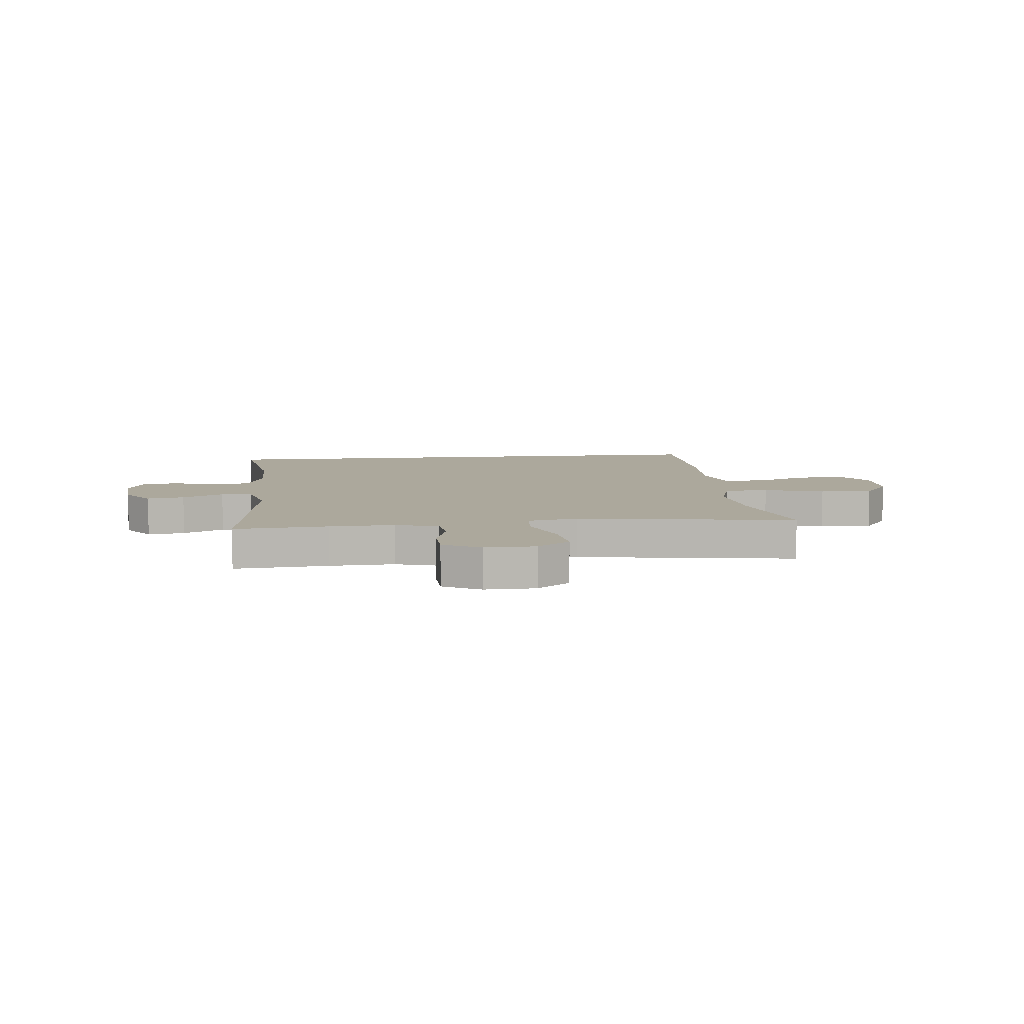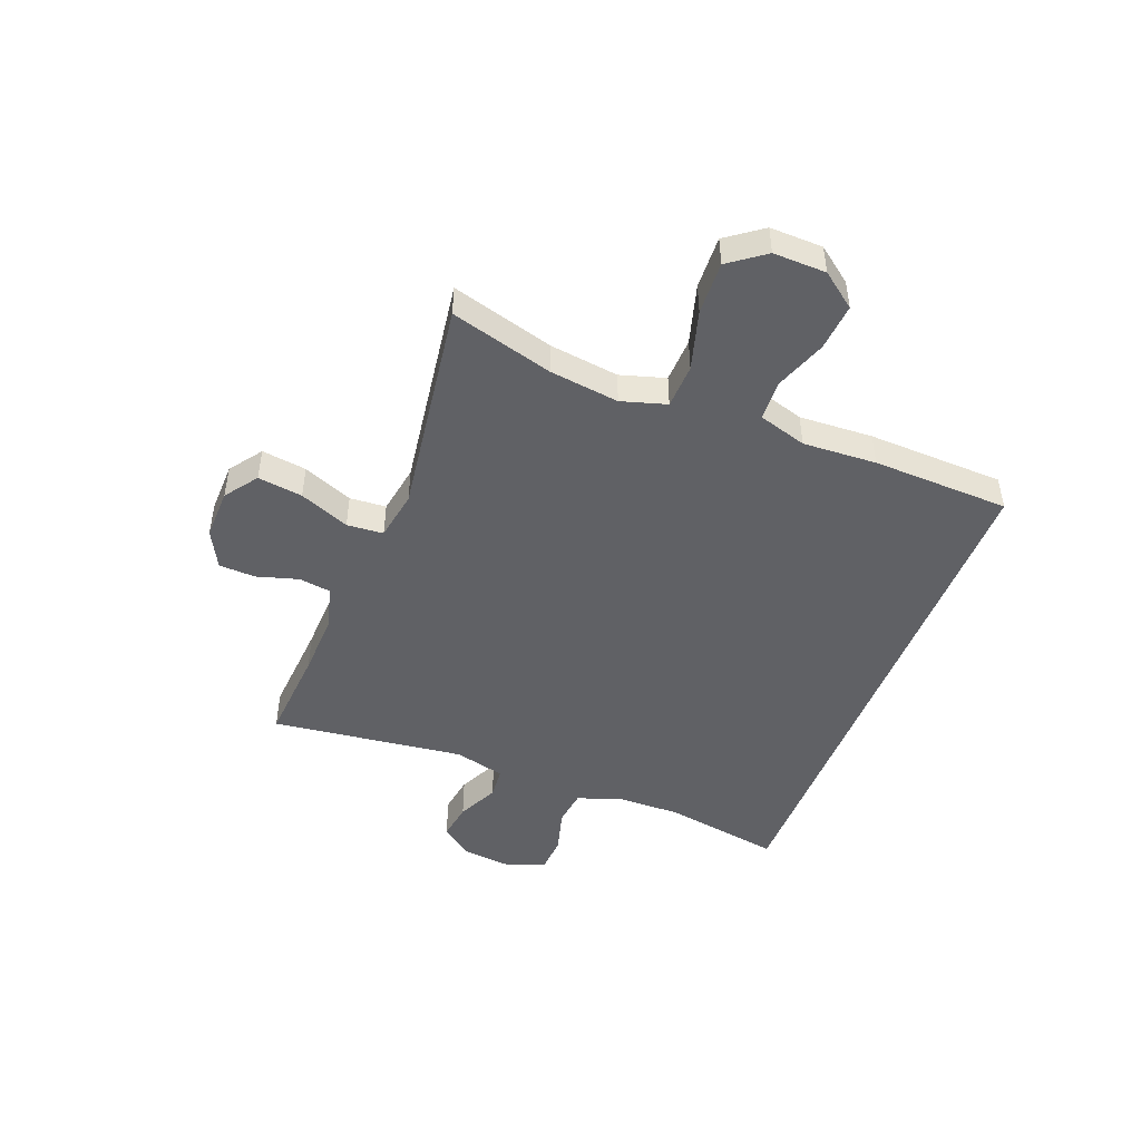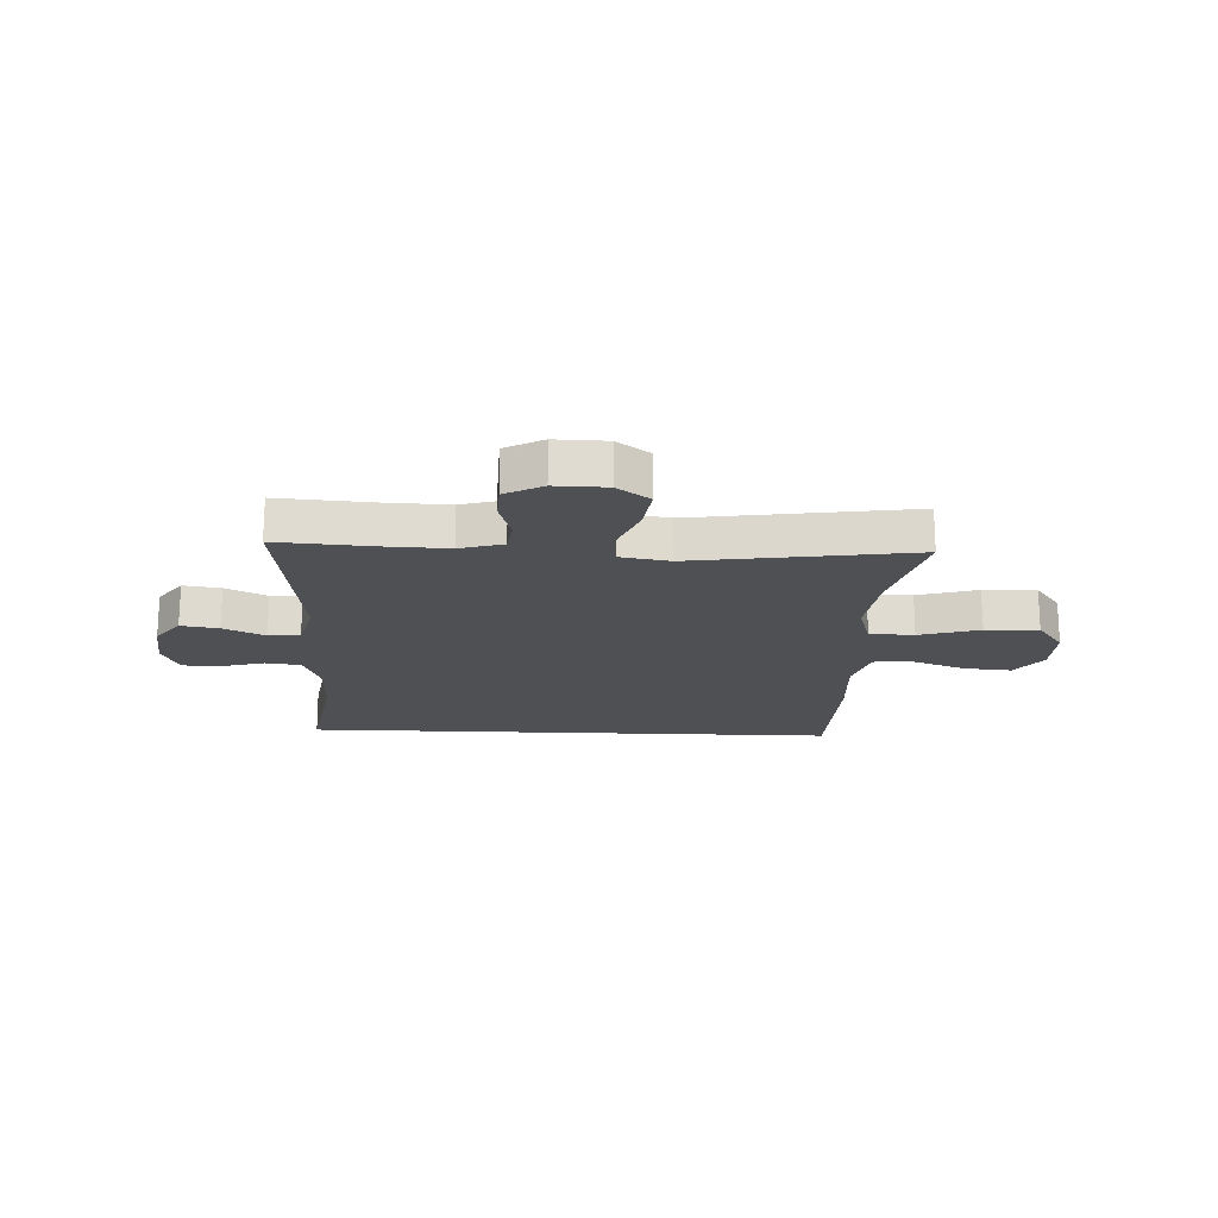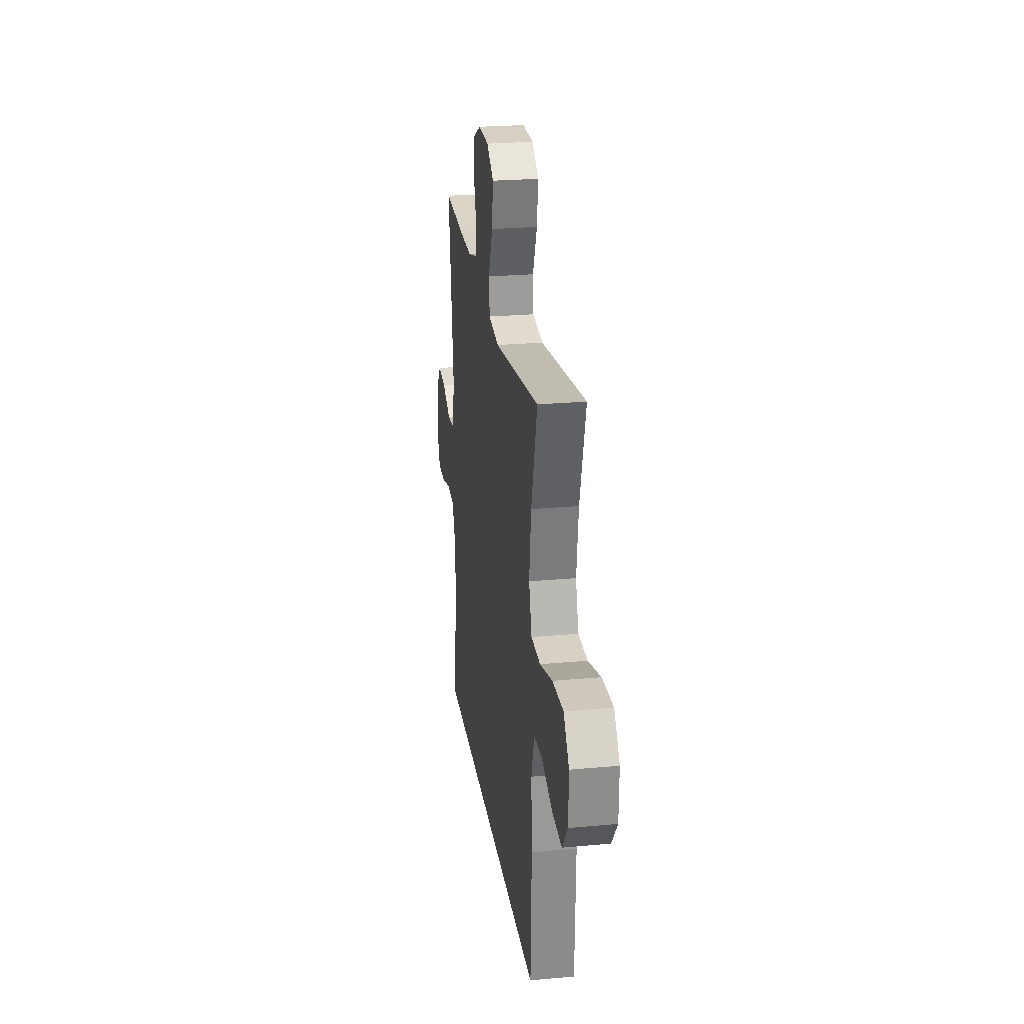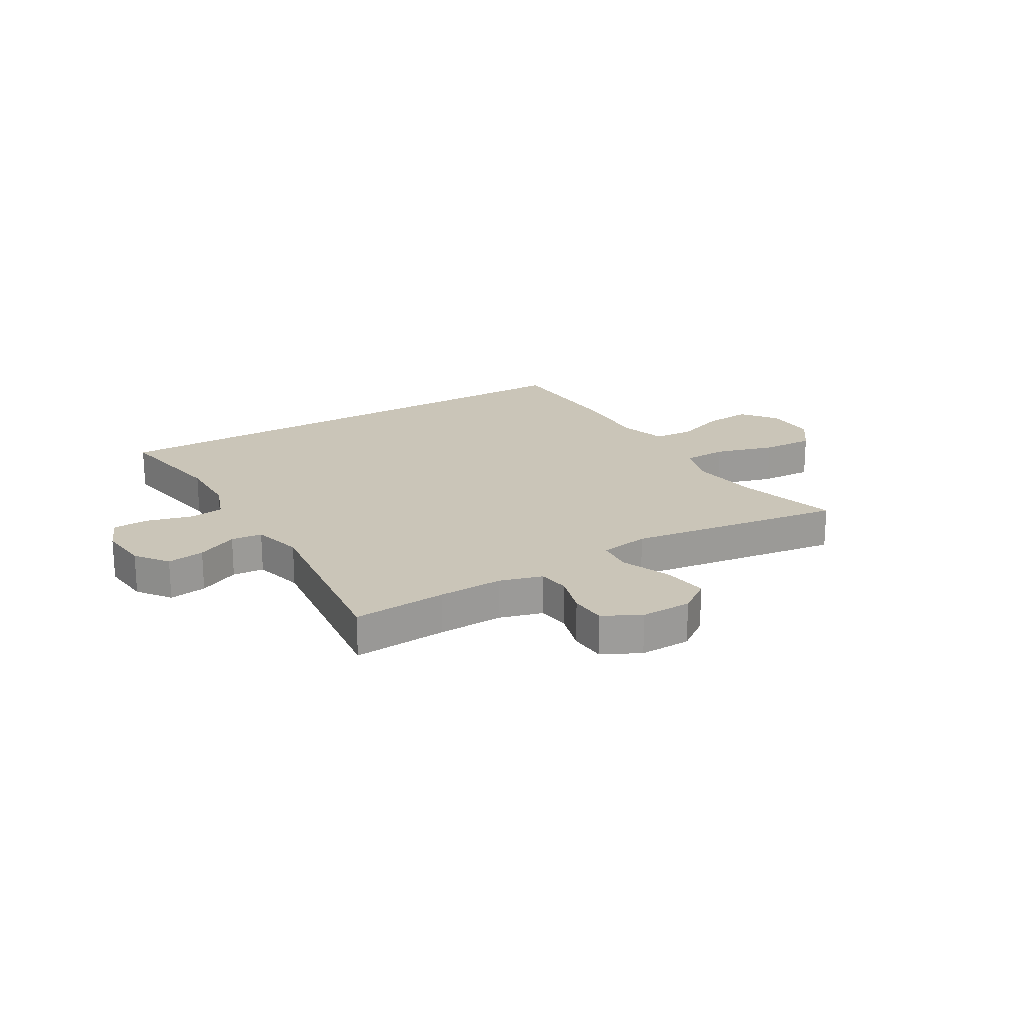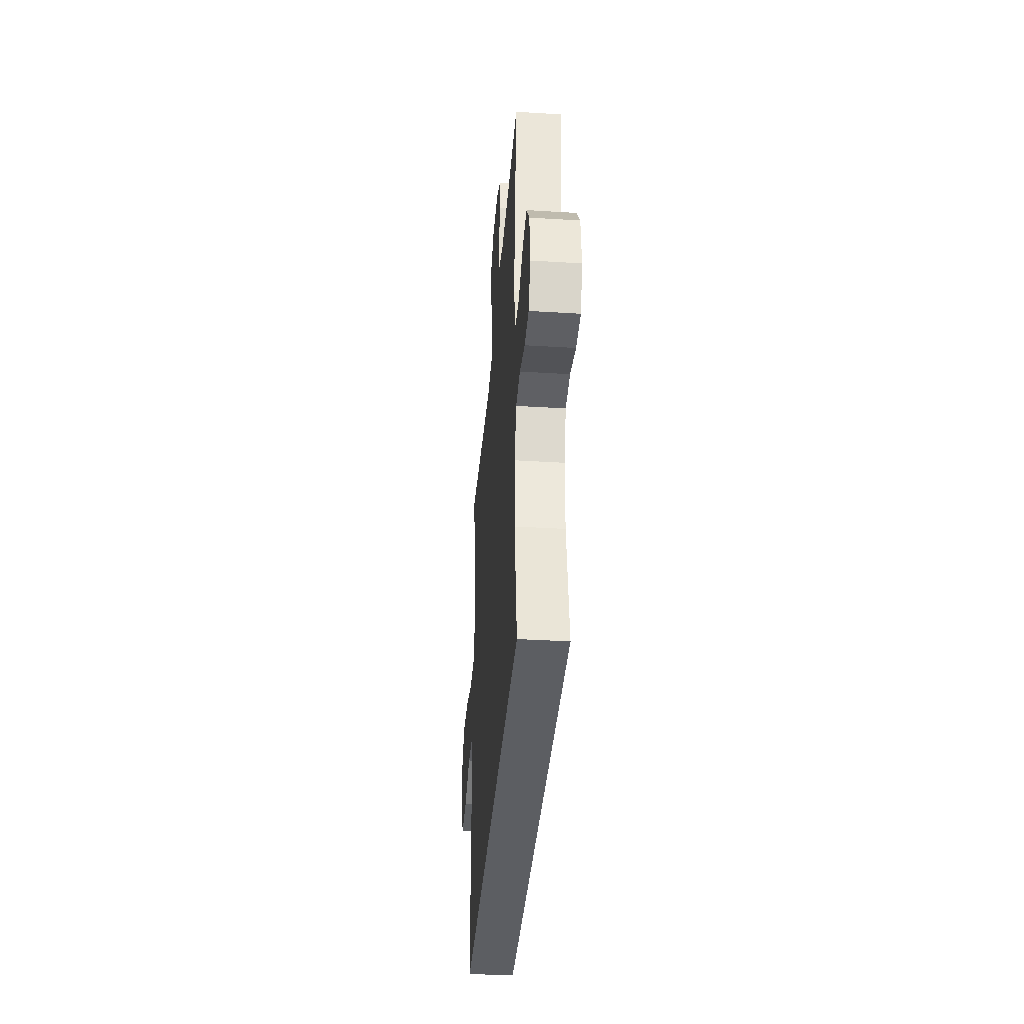
<metadata>
{"format":"obj","ext":"obj","renderer":"f3d","projection":"perspective","resolution":1024,"background":"white","views":[{"elev":8.5,"azim":-5.9,"up":"+Y"},{"elev":-47.4,"azim":68.8,"up":"+Y"},{"elev":-19.1,"azim":-2.5,"up":"+Y"},{"elev":24.7,"azim":81.5,"up":"+Z"},{"elev":20.3,"azim":-30.8,"up":"+Y"},{"elev":-37.9,"azim":-94.5,"up":"+Z"}]}
</metadata>
<code>
v -0.5 0.07 0.5
v -0.332 0.07 0.488
v -0.217 0.07 0.484
v -0.14 0.07 0.506
v -0.132 0.07 0.563
v -0.154 0.07 0.637
v -0.151 0.07 0.702
v -0.084 0.07 0.737
v 0.007 0.07 0.735
v 0.065 0.07 0.693
v 0.054 0.07 0.613
v 0.018 0.07 0.524
v 0.023 0.07 0.459
v 0.112 0.07 0.444
v 0.5 0.07 0.5
v 0.449 0.07 0.317
v 0.433 0.07 0.193
v 0.457 0.07 0.113
v 0.536 0.07 0.11
v 0.643 0.07 0.141
v 0.737 0.07 0.145
v 0.784 0.07 0.081
v 0.782 0.07 -0.013
v 0.735 0.07 -0.075
v 0.651 0.07 -0.068
v 0.558 0.07 -0.034
v 0.487 0.07 -0.038
v 0.461 0.07 -0.124
v 0.468 0.07 -0.255
v 0.46 0.07 -0.5
v -0.497 0.07 -0.5
v -0.462 0.07 -0.289
v -0.464 0.07 -0.174
v -0.492 0.07 -0.098
v -0.556 0.07 -0.09
v -0.635 0.07 -0.112
v -0.7 0.07 -0.109
v -0.728 0.07 -0.043
v -0.719 0.07 0.047
v -0.676 0.07 0.105
v -0.609 0.07 0.095
v -0.536 0.07 0.06
v -0.48 0.07 0.065
v -0.457 0.07 0.155
v -0.5 0 0.5
v -0.332 0 0.488
v -0.217 0 0.484
v -0.14 0 0.506
v -0.132 0 0.563
v -0.154 0 0.637
v -0.151 0 0.702
v -0.084 0 0.737
v 0.007 0 0.735
v 0.065 0 0.693
v 0.054 0 0.613
v 0.018 0 0.524
v 0.023 0 0.459
v 0.112 0 0.444
v 0.5 0 0.5
v 0.449 0 0.317
v 0.433 0 0.193
v 0.457 0 0.113
v 0.536 0 0.11
v 0.643 0 0.141
v 0.737 0 0.145
v 0.784 0 0.081
v 0.782 0 -0.013
v 0.735 0 -0.075
v 0.651 0 -0.068
v 0.558 0 -0.034
v 0.487 0 -0.038
v 0.461 0 -0.124
v 0.468 0 -0.255
v 0.46 0 -0.5
v -0.497 0 -0.5
v -0.462 0 -0.289
v -0.464 0 -0.174
v -0.492 0 -0.098
v -0.556 0 -0.09
v -0.635 0 -0.112
v -0.7 0 -0.109
v -0.728 0 -0.043
v -0.719 0 0.047
v -0.676 0 0.105
v -0.609 0 0.095
v -0.536 0 0.06
v -0.48 0 0.065
v -0.457 0 0.155
f 40 41 42
f 39 40 42
f 38 39 42
f 37 38 42
f 36 37 42
f 35 36 42
f 34 35 42 43
f 33 34 43 44
f 30 31 32
f 29 30 32
f 28 29 32
f 32 33 44
f 28 32 44
f 27 28 44
f 24 25 26
f 23 24 26
f 22 23 26
f 21 22 26
f 20 21 26
f 19 20 26
f 18 19 26 27
f 44 1 2
f 27 44 2
f 18 27 2
f 17 18 2
f 14 15 16
f 17 2 3
f 16 17 3
f 14 16 3
f 13 14 3
f 10 11 12
f 9 10 12
f 8 9 12
f 7 8 12
f 6 7 12
f 5 6 12
f 4 5 12 13
f 3 4 13
f 86 85 84
f 86 84 83
f 86 83 82
f 86 82 81
f 86 81 80
f 86 80 79
f 87 86 79 78
f 88 87 78 77
f 76 75 74
f 76 74 73
f 76 73 72
f 88 77 76
f 88 76 72
f 88 72 71
f 70 69 68
f 70 68 67
f 70 67 66
f 70 66 65
f 70 65 64
f 70 64 63
f 71 70 63 62
f 46 45 88
f 46 88 71
f 46 71 62
f 46 62 61
f 60 59 58
f 47 46 61
f 47 61 60
f 47 60 58
f 47 58 57
f 56 55 54
f 56 54 53
f 56 53 52
f 56 52 51
f 56 51 50
f 56 50 49
f 57 56 49 48
f 57 48 47
f 1 45 46 2
f 2 46 47 3
f 3 47 48 4
f 4 48 49 5
f 5 49 50 6
f 6 50 51 7
f 7 51 52 8
f 8 52 53 9
f 9 53 54 10
f 10 54 55 11
f 11 55 56 12
f 12 56 57 13
f 13 57 58 14
f 14 58 59 15
f 15 59 60 16
f 16 60 61 17
f 17 61 62 18
f 18 62 63 19
f 19 63 64 20
f 20 64 65 21
f 21 65 66 22
f 22 66 67 23
f 23 67 68 24
f 24 68 69 25
f 25 69 70 26
f 26 70 71 27
f 27 71 72 28
f 28 72 73 29
f 29 73 74 30
f 30 74 75 31
f 31 75 76 32
f 32 76 77 33
f 33 77 78 34
f 34 78 79 35
f 35 79 80 36
f 36 80 81 37
f 37 81 82 38
f 38 82 83 39
f 39 83 84 40
f 40 84 85 41
f 41 85 86 42
f 42 86 87 43
f 43 87 88 44
f 44 88 45 1

</code>
